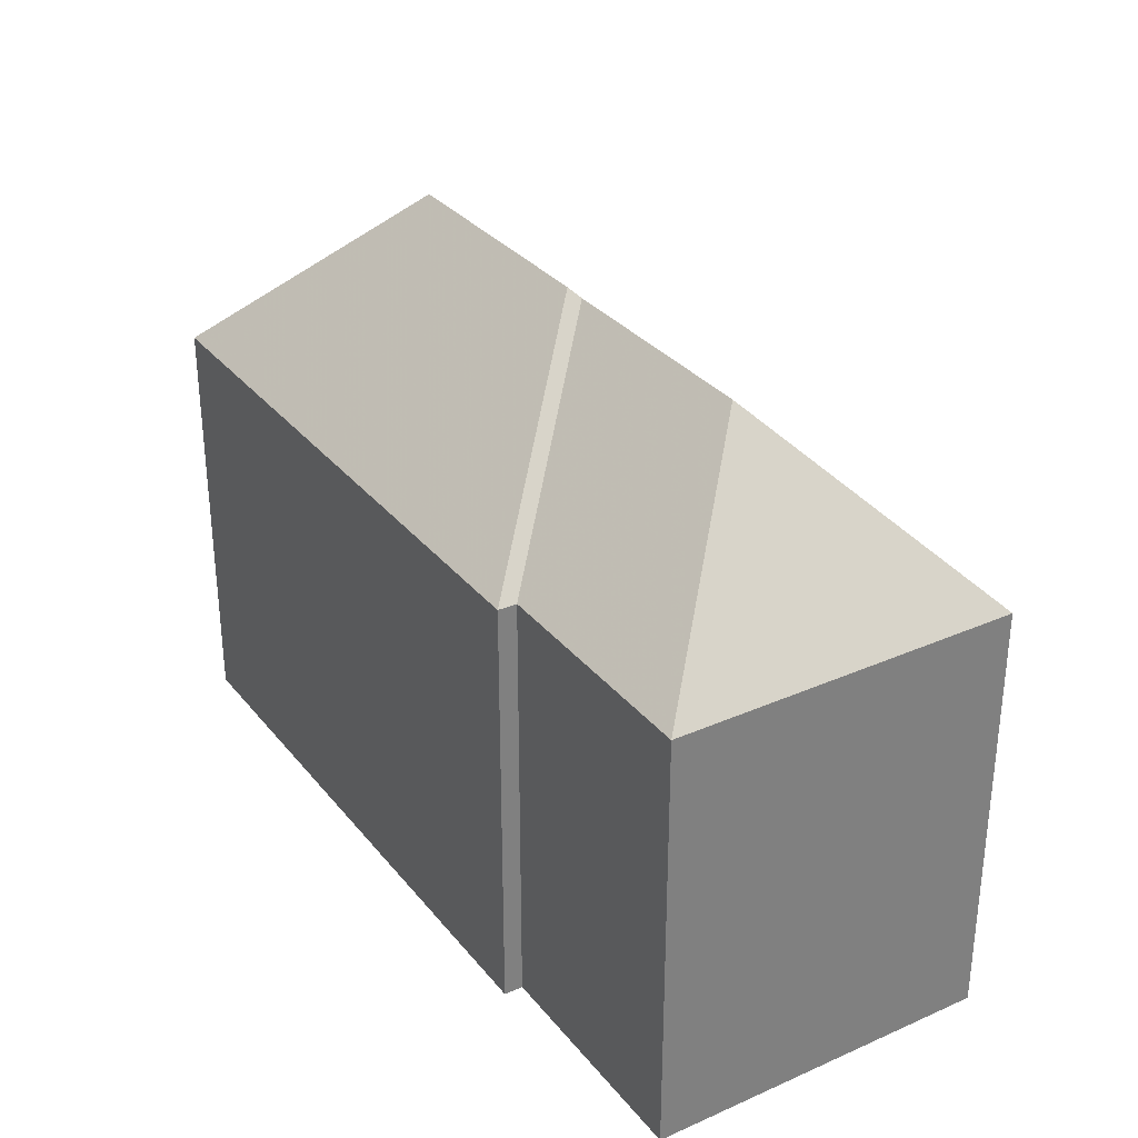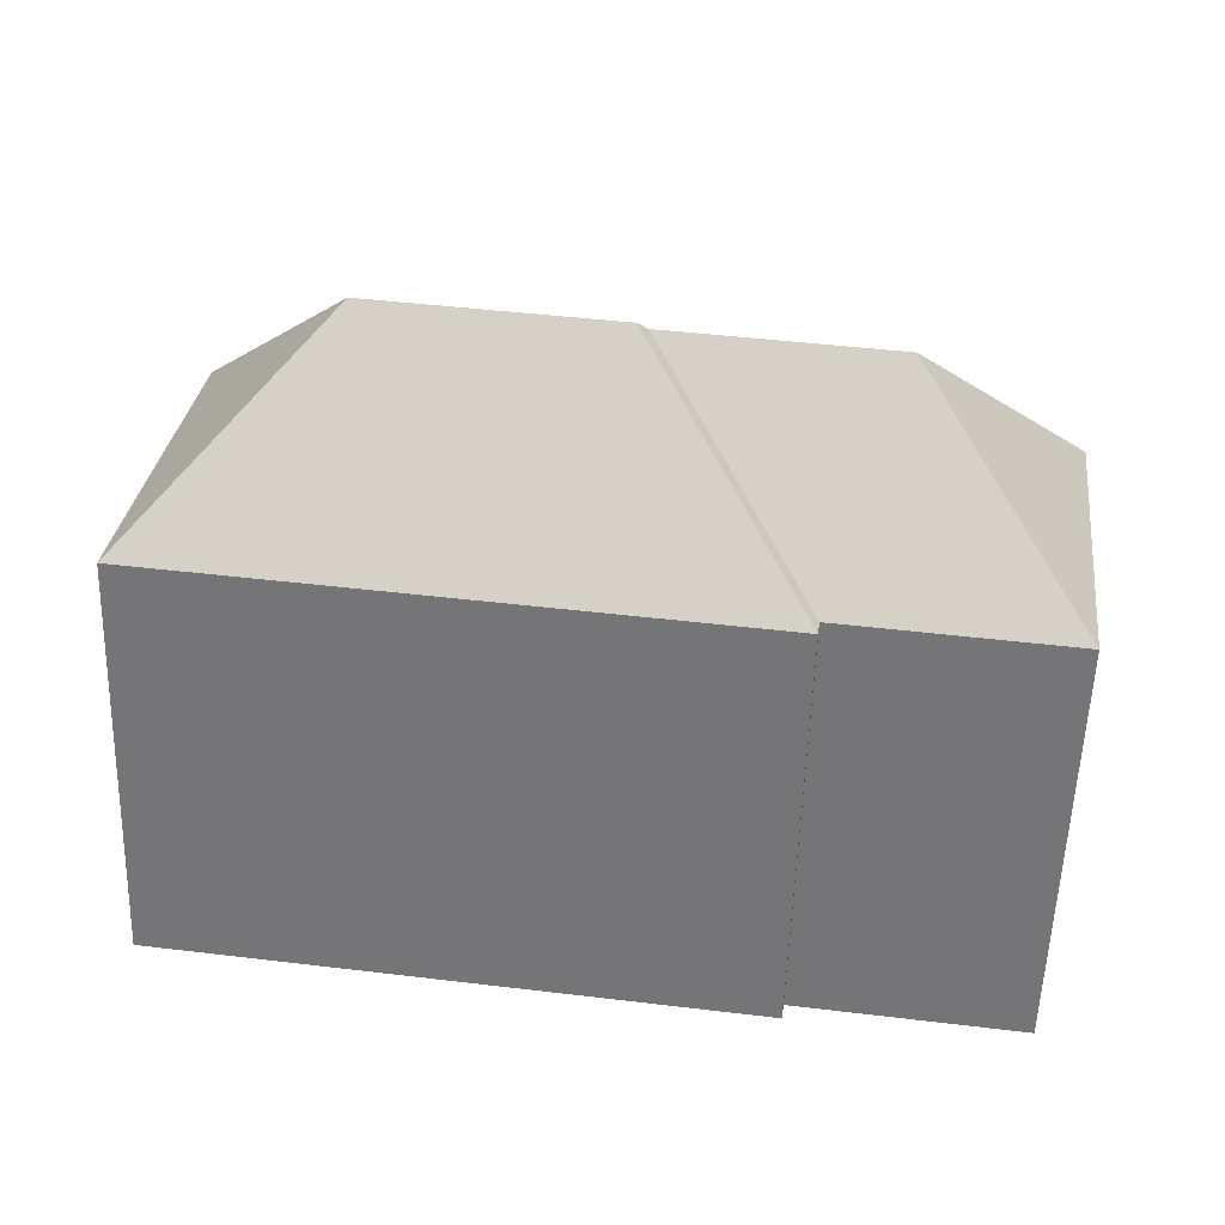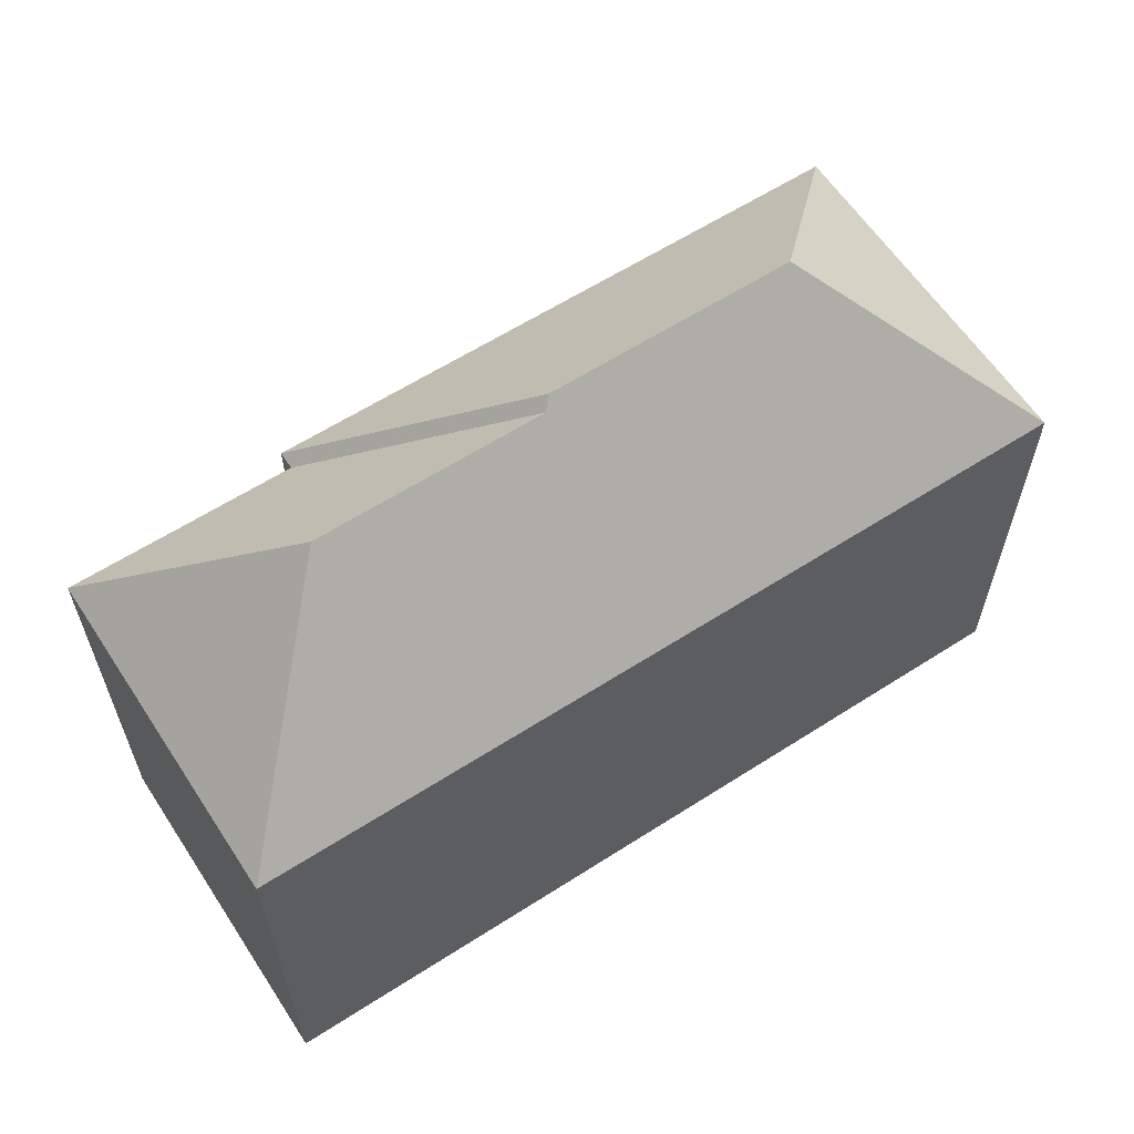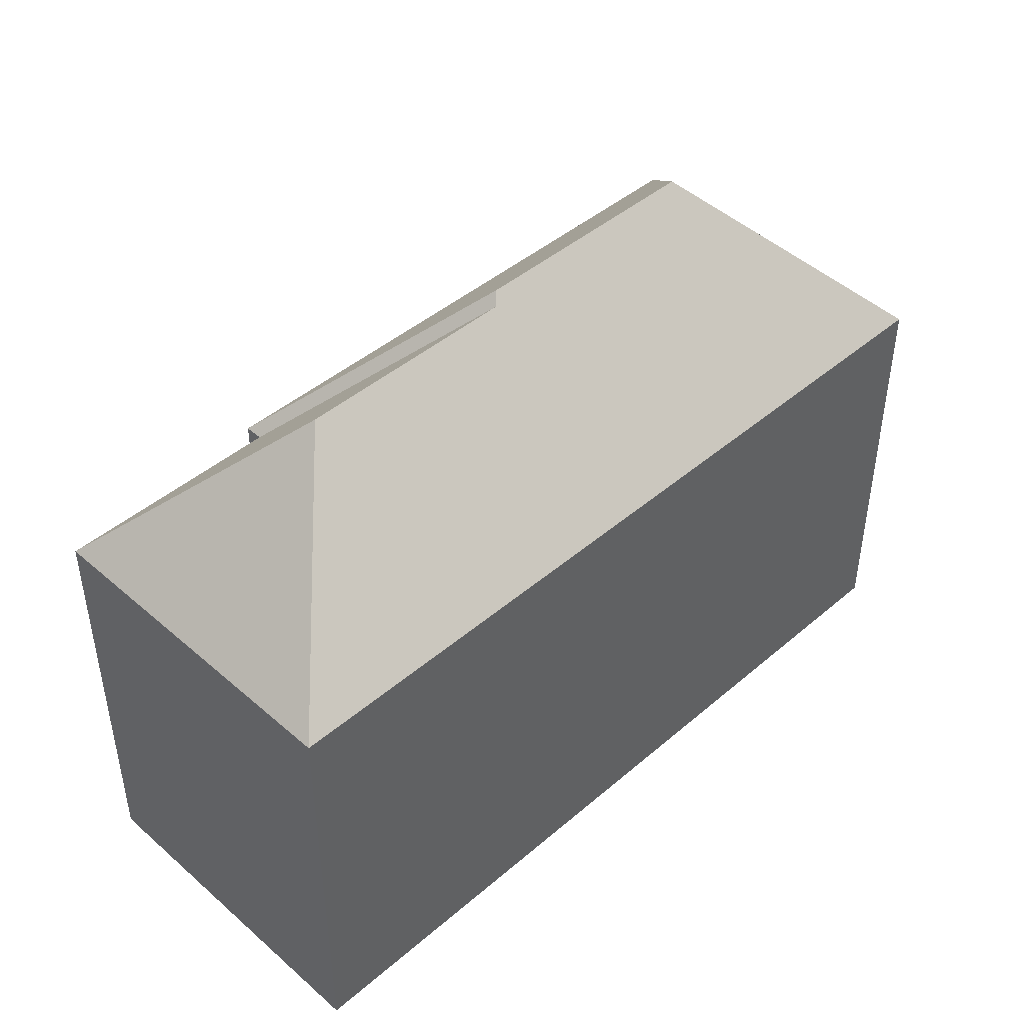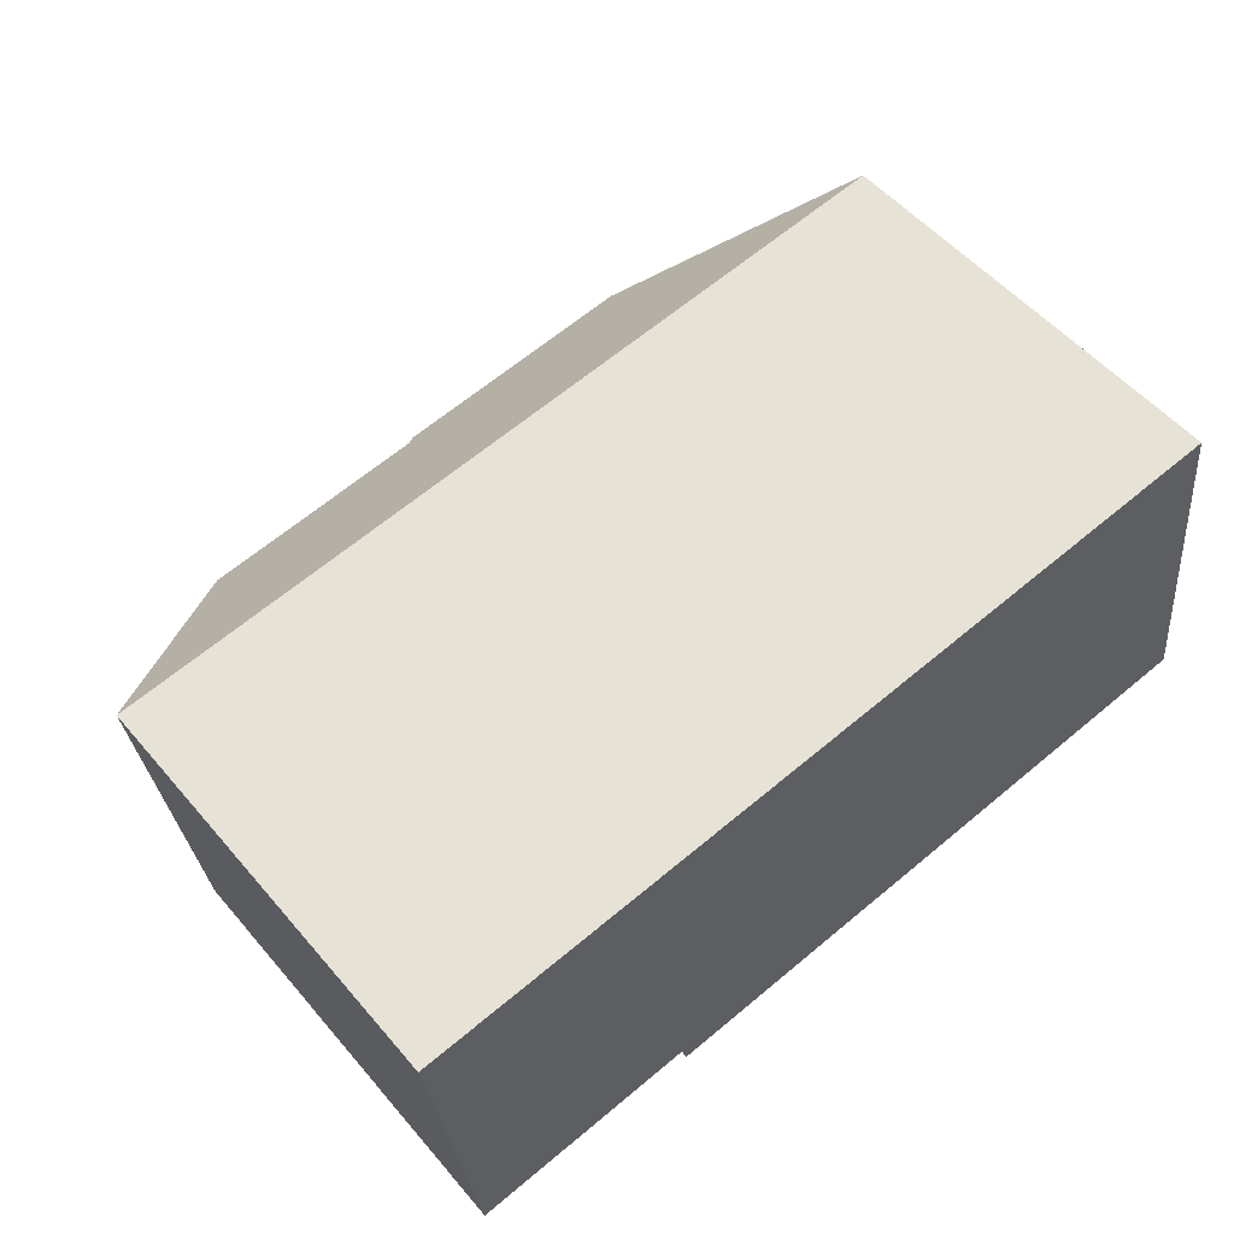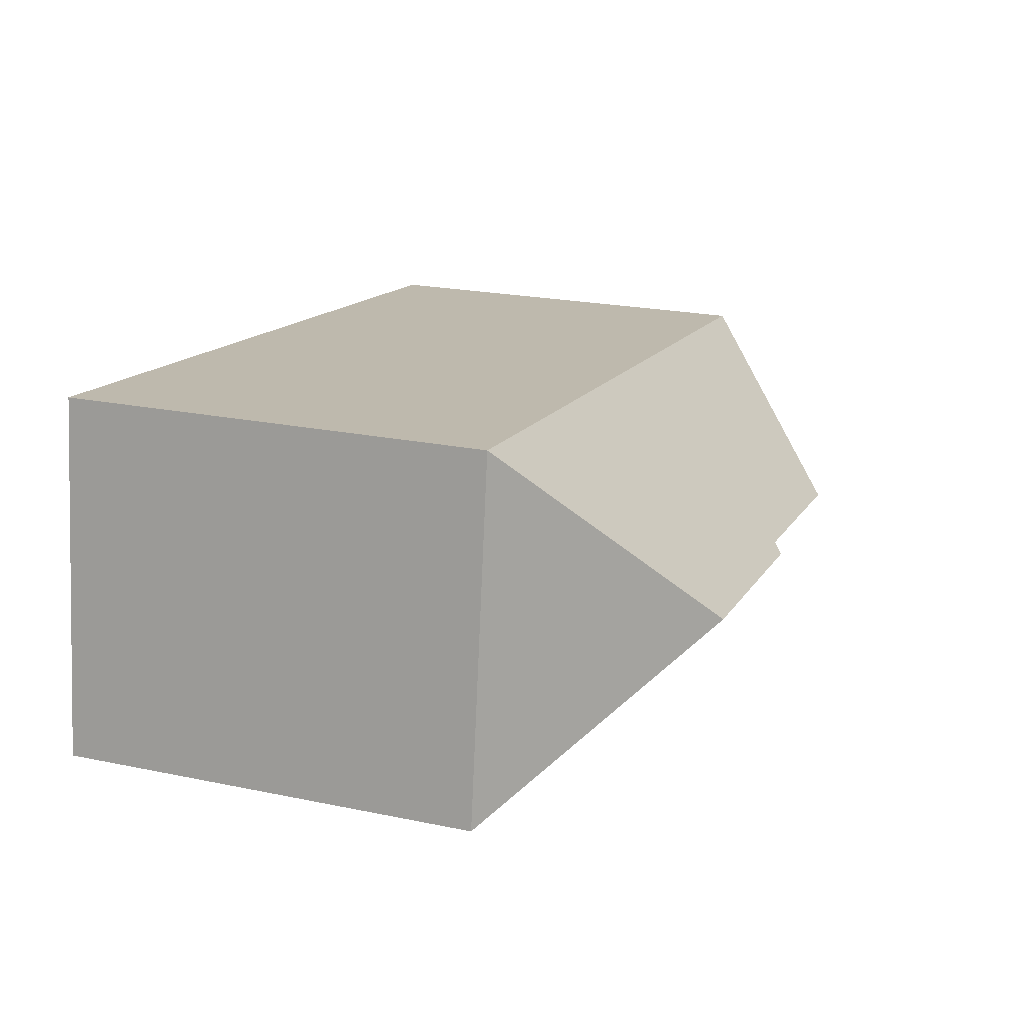
<metadata>
{"format":"obj","ext":"obj","renderer":"f3d","projection":"perspective","resolution":1024,"background":"white","views":[{"elev":31.4,"azim":-129.4,"up":"+Y"},{"elev":-57.4,"azim":178.1,"up":"+Z"},{"elev":61.0,"azim":-40.7,"up":"+Y"},{"elev":44.5,"azim":-52.3,"up":"+Y"},{"elev":53.5,"azim":-39.4,"up":"+Z"},{"elev":22.0,"azim":110.0,"up":"+Z"}]}
</metadata>
<code>
v -1.362 -0.03255 -2.035
v -1.35 -0.03255 -2.125
v -1.35 -0.1451 -2.125
v -1.362 -0.1451 -2.035
v -1.289 -0.03255 -2.117
v -1.289 -0.1451 -2.117
v -1.35 -0.1451 -2.125
v -1.35 -0.03255 -2.125
v -1.138 -0.1451 -2.005
v -1.138 -0.03255 -2.005
v -1.362 -0.03255 -2.035
v -1.362 -0.1451 -2.035
v -1.31 0.01317 -2.074
v -1.249 0.01316 -2.066
v -1.362 -0.1451 -2.035
v -1.35 -0.1451 -2.125
v -1.289 -0.1451 -2.117
v -1.138 -0.1451 -2.005
v -1.288 -0.1451 -2.122
v -1.126 -0.1451 -2.101
v -1.288 -0.1451 -2.122
v -1.289 -0.1451 -2.117
v -1.289 -0.03255 -2.117
v -1.288 -0.03255 -2.122
v -1.126 -0.03255 -2.101
v -1.138 -0.03255 -2.005
v -1.138 -0.1451 -2.005
v -1.126 -0.1451 -2.101
v -1.18 0.01566 -2.059
v -1.247 0.01566 -2.068
v -1.288 -0.1451 -2.122
v -1.288 -0.03255 -2.122
v -1.126 -0.03255 -2.101
v -1.126 -0.1451 -2.101
f 1 2 3
f 1 3 4
f 5 6 7
f 5 7 8
f 9 10 11
f 9 11 12
f 1 13 2
f 2 13 14
f 2 14 5
f 15 16 17
f 18 15 17
f 18 17 19
f 20 18 19
f 21 22 23
f 21 23 24
f 25 26 27
f 25 27 28
f 29 30 14
f 10 29 14
f 1 10 14
f 1 14 13
f 14 30 24
f 14 24 5
f 31 32 33
f 31 33 34
f 10 25 29
f 29 25 24
f 29 24 30

</code>
